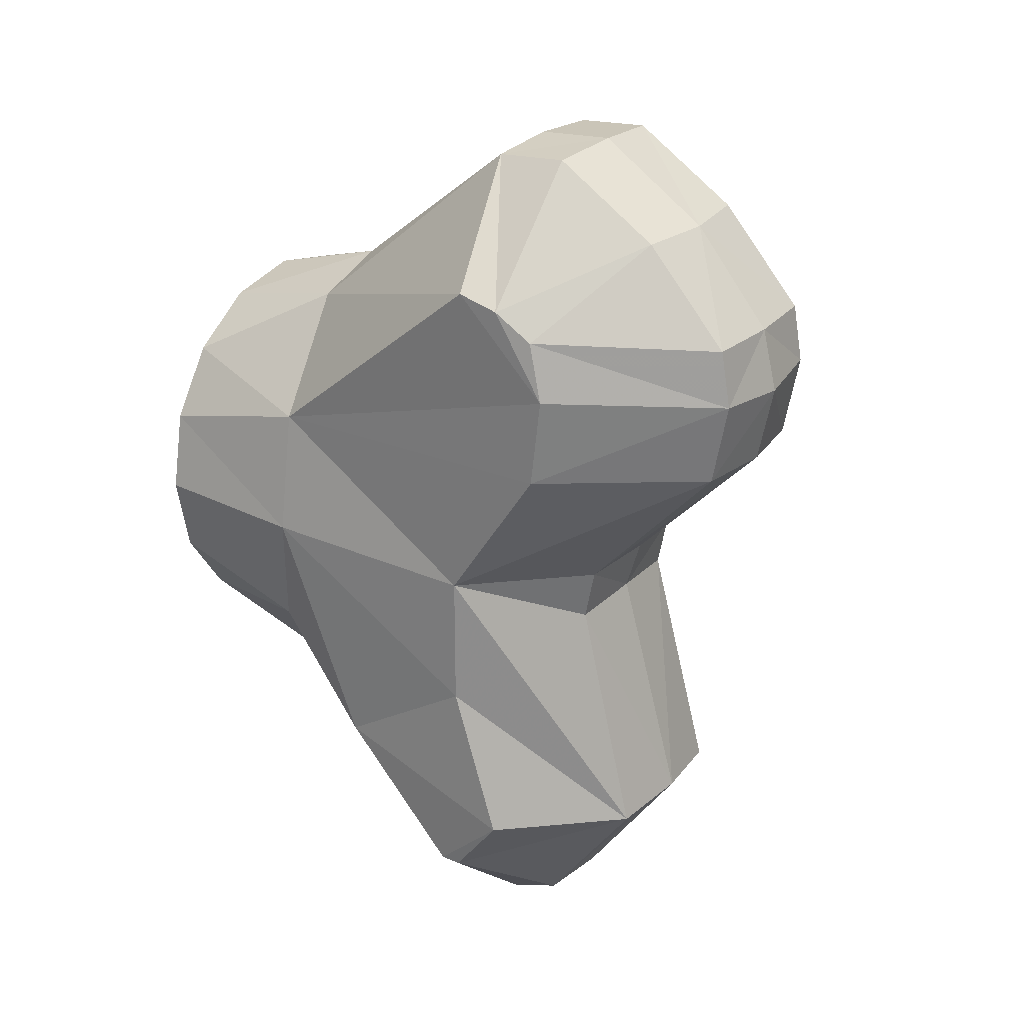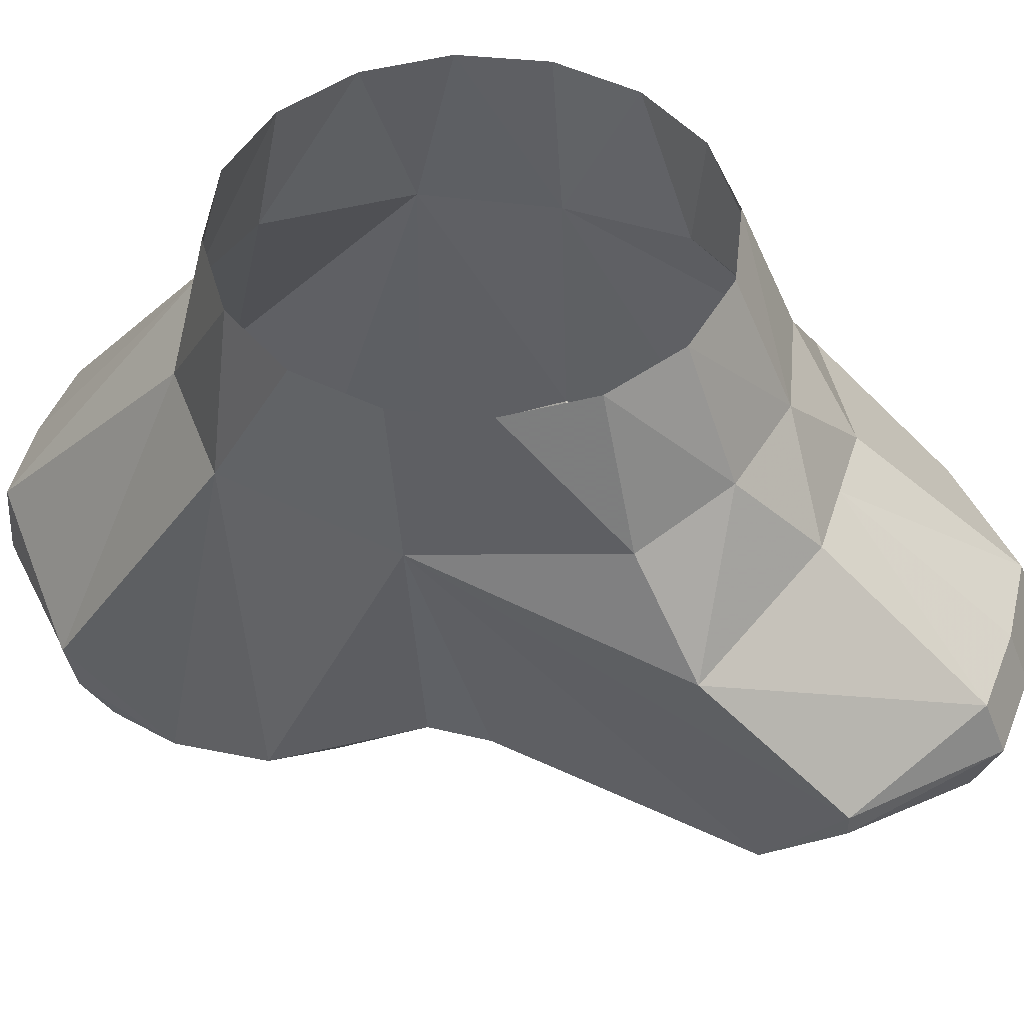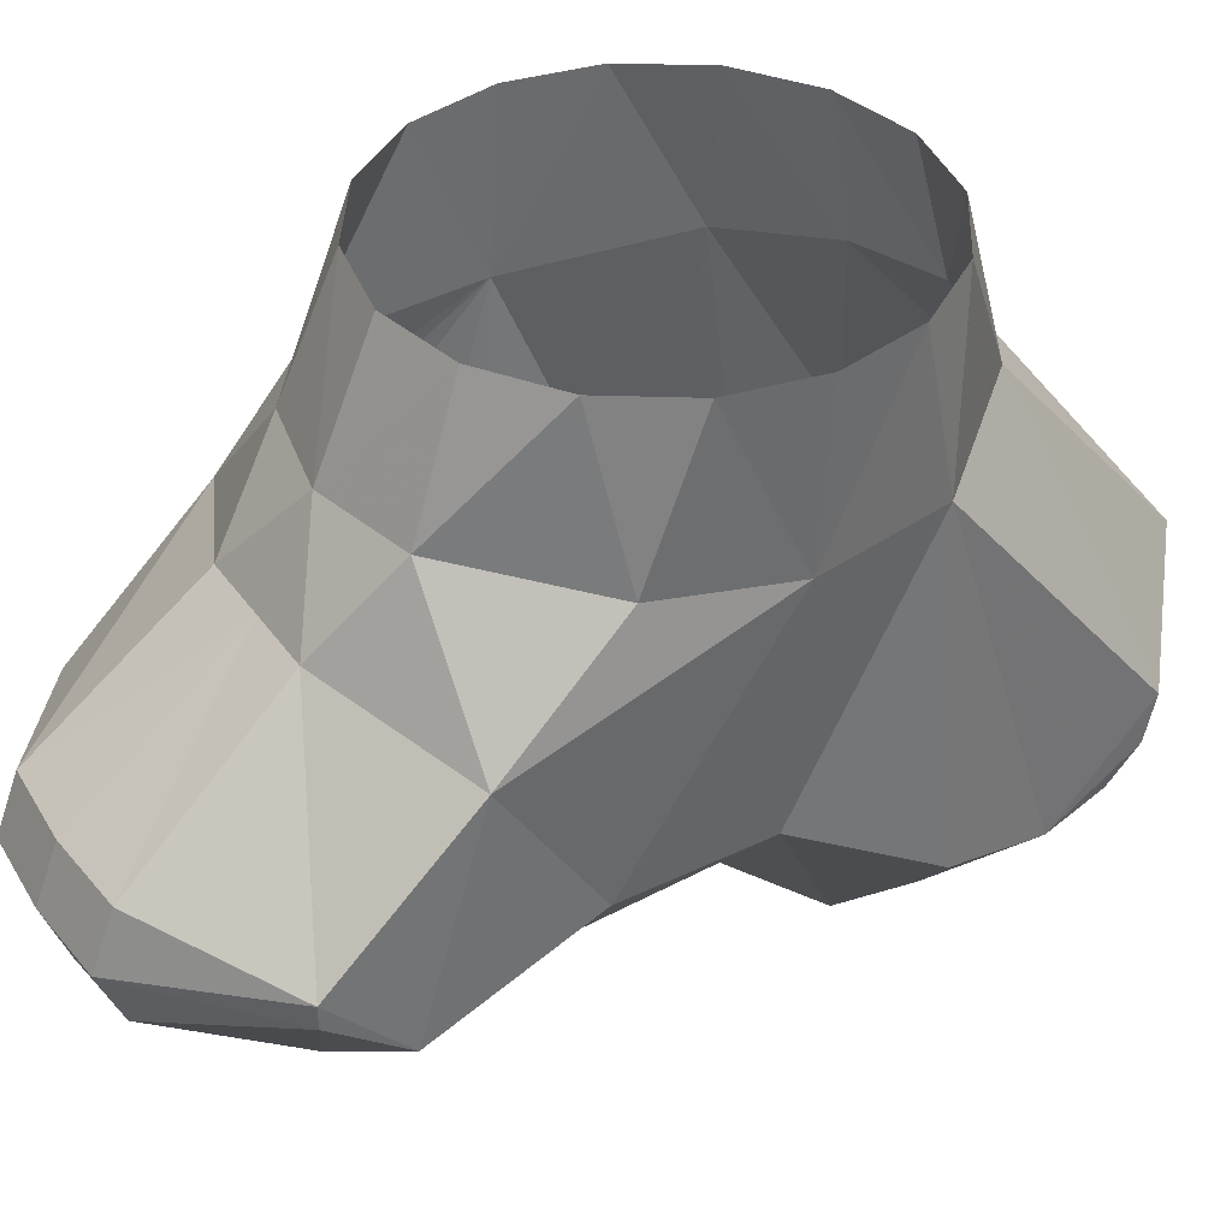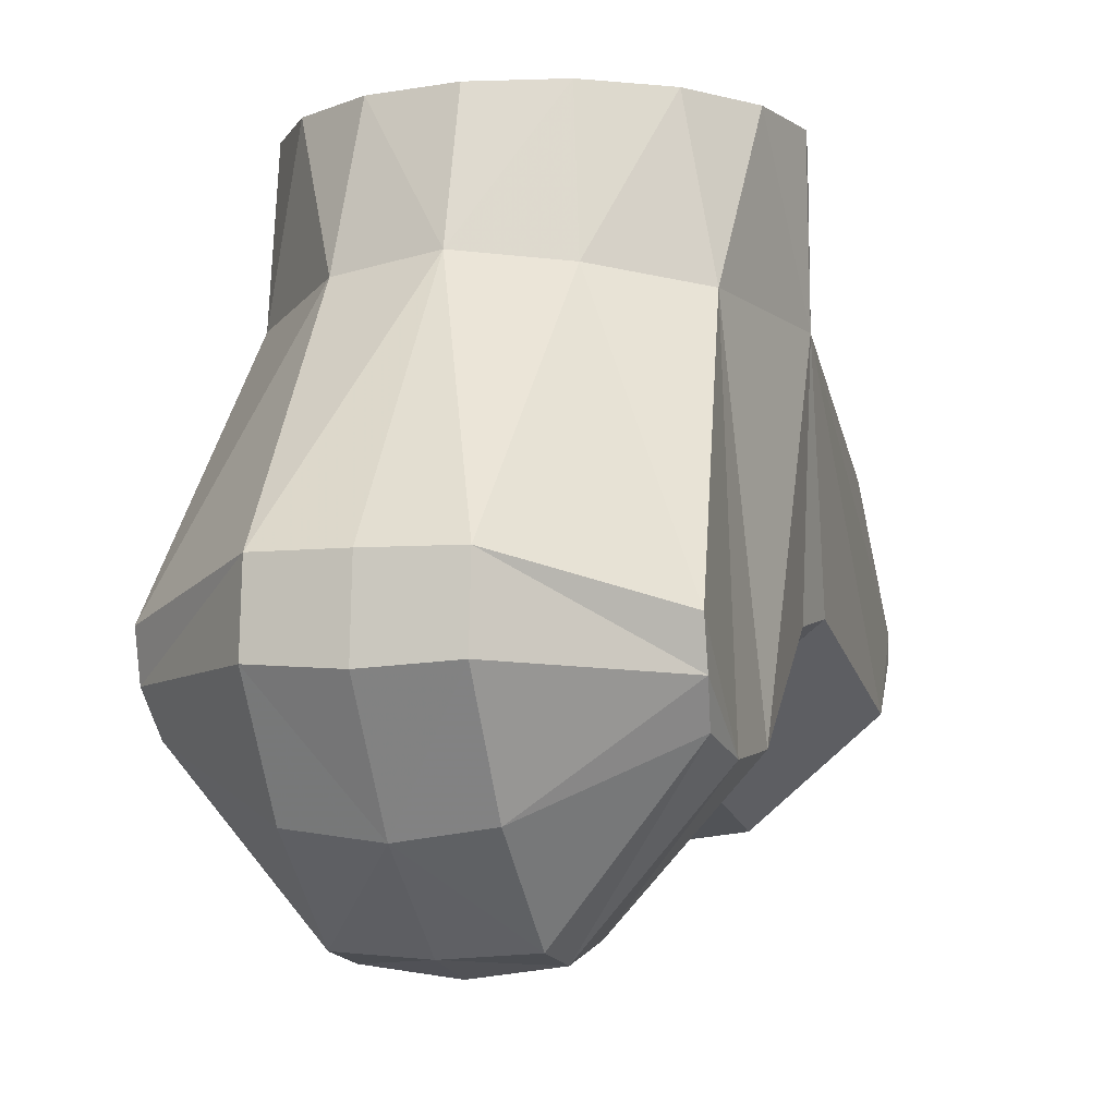
<metadata>
{"format":"obj","ext":"obj","renderer":"f3d","projection":"perspective","resolution":1024,"background":"white","views":[{"elev":26.0,"azim":-56.1,"up":"+Z"},{"elev":47.9,"azim":107.6,"up":"+Y"},{"elev":38.7,"azim":-121.5,"up":"+Y"},{"elev":-6.1,"azim":17.0,"up":"+Y"}]}
</metadata>
<code>
v -0.09 -0.135 0.215
v -0.075 -0.345 0.395
v 0 -0.125 0.235
v -0.075 -0.345 0.395
v 0 -0.345 0.4
v 0 -0.125 0.235
v -0.18 -0.15 0.11
v -0.195 -0.38 0.295
v -0.09 -0.135 0.215
v -0.195 -0.38 0.295
v -0.075 -0.345 0.395
v -0.09 -0.135 0.215
v 0 -0.315 -0.445
v -0.075 -0.315 -0.44
v 0 -0.195 -0.295
v 0 -0.195 -0.295
v -0.075 -0.315 -0.44
v -0.06 -0.195 -0.295
v 0 -0.42 0.405
v -0.075 -0.415 0.4
v 0 -0.525 0.335
v -0.075 -0.515 0.335
v 0 -0.525 0.335
v -0.075 -0.415 0.4
v -0.195 -0.47 0.205
v -0.075 -0.605 0.19
v -0.19 -0.455 0.26
v -0.075 -0.605 0.19
v -0.075 -0.595 0.245
v -0.19 -0.455 0.26
v -0.075 -0.45 -0.08
v -0.19 -0.365 -0.02
v -0.08 -0.51 -0.31
v -0.08 -0.51 -0.31
v -0.19 -0.365 -0.02
v -0.19 -0.365 -0.15
v -0.195 -0.415 -0.295
v -0.08 -0.51 -0.31
v -0.19 -0.365 -0.15
v -0.09 -0.115 -0.23
v 0 -0.115 -0.25
v -0.06 -0.195 -0.295
v -0.06 -0.195 -0.295
v 0 -0.115 -0.25
v 0 -0.195 -0.295
v -0.18 -0.135 -0.125
v -0.09 -0.115 -0.23
v -0.19 -0.23 -0.235
v -0.19 -0.23 -0.235
v -0.09 -0.115 -0.23
v -0.06 -0.195 -0.295
v -0.19 -0.23 -0.235
v -0.2 -0.15 -0.01
v -0.18 -0.135 -0.125
v 0 -0.455 -0.075
v -0.075 -0.45 -0.08
v 0 -0.52 -0.305
v -0.08 -0.51 -0.31
v 0 -0.52 -0.305
v -0.075 -0.45 -0.08
v -0.075 -0.59 0.11
v -0.075 -0.46 -0.03
v 0 -0.6 0.11
v 0 -0.6 0.11
v -0.075 -0.46 -0.03
v 0 -0.47 -0.025
v 0 -0.615 0.185
v -0.075 -0.605 0.19
v -0.075 -0.59 0.11
v 0 -0.6 0.11
v 0 -0.615 0.185
v 0 -0.6 0.245
v -0.075 -0.605 0.19
v 0 -0.6 0.245
v -0.075 -0.595 0.245
v -0.075 -0.605 0.19
v -0.075 -0.315 -0.44
v -0.19 -0.345 -0.36
v -0.06 -0.195 -0.295
v -0.06 -0.195 -0.295
v -0.19 -0.345 -0.36
v -0.19 -0.23 -0.235
v -0.075 -0.415 -0.44
v -0.08 -0.51 -0.31
v -0.19 -0.365 -0.36
v -0.08 -0.51 -0.31
v -0.195 -0.415 -0.295
v -0.19 -0.365 -0.36
v -0.195 -0.46 0.12
v -0.19 -0.365 -0.02
v -0.075 -0.59 0.11
v -0.075 -0.46 -0.03
v -0.075 -0.59 0.11
v -0.19 -0.365 -0.02
v -0.195 -0.42 0.285
v -0.075 -0.515 0.335
v -0.075 -0.415 0.4
v -0.195 -0.47 0.205
v -0.195 -0.46 0.12
v -0.075 -0.605 0.19
v -0.075 -0.605 0.19
v -0.195 -0.46 0.12
v -0.075 -0.59 0.11
v -0.075 -0.515 0.335
v -0.195 -0.42 0.285
v -0.19 -0.455 0.26
v 0 -0.42 -0.445
v 0 -0.52 -0.305
v -0.075 -0.415 -0.44
v 0 -0.52 -0.305
v -0.08 -0.51 -0.31
v -0.075 -0.415 -0.44
v -0.195 -0.38 0.295
v -0.18 -0.15 0.11
v -0.195 -0.47 0.205
v -0.18 -0.15 0.11
v -0.195 -0.46 0.12
v -0.195 -0.47 0.205
v -0.195 -0.38 0.295
v -0.195 -0.47 0.205
v -0.195 -0.42 0.285
v -0.195 -0.42 0.285
v -0.195 -0.47 0.205
v -0.19 -0.455 0.26
v -0.19 -0.365 -0.02
v -0.195 -0.46 0.12
v -0.18 -0.15 0.11
v -0.19 -0.365 -0.02
v -0.18 -0.15 0.11
v -0.2 -0.15 -0.01
v -0.075 -0.365 -0.46
v -0.075 -0.315 -0.44
v 0 -0.315 -0.445
v 0 -0.365 -0.465
v -0.19 -0.345 -0.36
v -0.075 -0.315 -0.44
v -0.075 -0.365 -0.46
v -0.19 -0.345 -0.36
v -0.075 -0.365 -0.46
v -0.19 -0.365 -0.36
v -0.19 -0.365 -0.36
v -0.075 -0.365 -0.46
v -0.075 -0.415 -0.44
v 0 -0.42 -0.445
v -0.075 -0.415 -0.44
v 0 -0.365 -0.465
v 0 -0.365 -0.465
v -0.075 -0.415 -0.44
v -0.075 -0.365 -0.46
v -0.195 -0.415 -0.295
v -0.19 -0.345 -0.36
v -0.19 -0.365 -0.36
v 0 -0.47 -0.025
v -0.075 -0.46 -0.03
v 0 -0.455 -0.075
v 0 -0.455 -0.075
v -0.075 -0.46 -0.03
v -0.075 -0.45 -0.08
v -0.19 -0.365 -0.02
v -0.075 -0.45 -0.08
v -0.075 -0.46 -0.03
v -0.19 -0.365 -0.02
v -0.2 -0.15 -0.01
v -0.19 -0.365 -0.15
v -0.2 -0.15 -0.01
v -0.19 -0.23 -0.235
v -0.19 -0.365 -0.15
v -0.19 -0.365 -0.15
v -0.19 -0.23 -0.235
v -0.195 -0.415 -0.295
v -0.19 -0.23 -0.235
v -0.19 -0.345 -0.36
v -0.195 -0.415 -0.295
v 0 -0.42 0.405
v 0 -0.345 0.4
v -0.075 -0.345 0.395
v -0.075 -0.415 0.4
v -0.075 -0.415 0.4
v -0.075 -0.345 0.395
v -0.195 -0.42 0.285
v -0.195 -0.38 0.295
v -0.195 -0.42 0.285
v -0.075 -0.345 0.395
v -0.075 -0.595 0.245
v -0.075 -0.515 0.335
v -0.19 -0.455 0.26
v -0.075 -0.515 0.335
v -0.075 -0.595 0.245
v 0 -0.525 0.335
v -0.075 -0.595 0.245
v 0 -0.6 0.245
v 0 -0.525 0.335
v 0 -0.42 0.405
v 0 -0.525 0.335
v 0.075 -0.415 0.4
v 0.075 -0.415 0.4
v 0 -0.525 0.335
v 0.075 -0.515 0.335
v 0 -0.455 -0.075
v 0 -0.52 -0.305
v 0.075 -0.45 -0.08
v 0.08 -0.51 -0.31
v 0.075 -0.45 -0.08
v 0 -0.52 -0.305
v 0.075 -0.59 0.11
v 0.075 -0.605 0.19
v 0 -0.615 0.185
v 0 -0.6 0.11
v 0 -0.615 0.185
v 0.075 -0.605 0.19
v 0 -0.6 0.245
v 0.075 -0.595 0.245
v 0 -0.6 0.245
v 0.075 -0.605 0.19
v 0.195 -0.42 0.285
v 0.075 -0.515 0.335
v 0.19 -0.455 0.26
v 0.195 -0.47 0.205
v 0.19 -0.455 0.26
v 0.075 -0.605 0.19
v 0.075 -0.595 0.245
v 0.075 -0.605 0.19
v 0.19 -0.455 0.26
v 0.075 -0.605 0.19
v 0.075 -0.59 0.11
v 0.195 -0.47 0.205
v 0.195 -0.47 0.205
v 0.075 -0.59 0.11
v 0.195 -0.46 0.12
v 0.075 -0.515 0.335
v 0.195 -0.42 0.285
v 0.075 -0.415 0.4
v 0 -0.315 -0.445
v 0.075 -0.315 -0.44
v 0.075 -0.365 -0.46
v 0 -0.365 -0.465
v 0.075 -0.365 -0.46
v 0.075 -0.315 -0.44
v 0.19 -0.345 -0.36
v 0 -0.42 -0.445
v 0 -0.365 -0.465
v 0.075 -0.415 -0.44
v 0.075 -0.415 -0.44
v 0 -0.365 -0.465
v 0.075 -0.365 -0.46
v 0.19 -0.365 -0.36
v 0.19 -0.345 -0.36
v 0.195 -0.415 -0.295
v 0.19 -0.345 -0.36
v 0.19 -0.365 -0.36
v 0.075 -0.365 -0.46
v 0.075 -0.415 -0.44
v 0.075 -0.365 -0.46
v 0.19 -0.365 -0.36
v 0 -0.47 -0.025
v 0 -0.455 -0.075
v 0.075 -0.46 -0.03
v 0.075 -0.46 -0.03
v 0 -0.455 -0.075
v 0.075 -0.45 -0.08
v 0.195 -0.355 -0.075
v 0.075 -0.46 -0.03
v 0.075 -0.45 -0.08
v 0.195 -0.355 -0.075
v 0.19 -0.365 -0.02
v 0.075 -0.46 -0.03
v 0.075 -0.345 0.395
v 0.195 -0.38 0.295
v 0.09 -0.135 0.215
v 0.17 -0.145 0.15
v 0.09 -0.135 0.215
v 0.195 -0.38 0.295
v 0.09 -0.135 0.215
v 0 -0.125 0.235
v 0.075 -0.345 0.395
v 0.075 -0.345 0.395
v 0 -0.125 0.235
v 0 -0.345 0.4
v 0.09 -0.115 -0.23
v 0.06 -0.195 -0.295
v 0 -0.115 -0.25
v 0 -0.115 -0.25
v 0.06 -0.195 -0.295
v 0 -0.195 -0.295
v 0.06 -0.195 -0.295
v 0.09 -0.115 -0.23
v 0.19 -0.23 -0.235
v 0.19 -0.23 -0.235
v 0.09 -0.115 -0.23
v 0.165 -0.13 -0.175
v 0.165 -0.13 -0.175
v 0.2 -0.15 -0.01
v 0.19 -0.23 -0.235
v 0.2 -0.15 -0.01
v 0.195 -0.355 -0.075
v 0.195 -0.415 -0.295
v 0.195 -0.355 -0.075
v 0.075 -0.45 -0.08
v 0.08 -0.51 -0.31
v 0.195 -0.415 -0.295
v 0.06 -0.195 -0.295
v 0.19 -0.23 -0.235
v 0.075 -0.315 -0.44
v 0.075 -0.315 -0.44
v 0.19 -0.23 -0.235
v 0.19 -0.345 -0.36
v 0 -0.315 -0.445
v 0 -0.195 -0.295
v 0.075 -0.315 -0.44
v 0.075 -0.315 -0.44
v 0 -0.195 -0.295
v 0.06 -0.195 -0.295
v 0.195 -0.415 -0.295
v 0.19 -0.345 -0.36
v 0.2 -0.15 -0.01
v 0.19 -0.345 -0.36
v 0.19 -0.23 -0.235
v 0.2 -0.15 -0.01
v 0.075 -0.345 0.395
v 0 -0.345 0.4
v 0 -0.42 0.405
v 0.075 -0.415 0.4
v 0.075 -0.415 0.4
v 0.195 -0.42 0.285
v 0.075 -0.345 0.395
v 0.195 -0.42 0.285
v 0.195 -0.38 0.295
v 0.075 -0.345 0.395
v 0.195 -0.46 0.12
v 0.075 -0.59 0.11
v 0.19 -0.365 -0.02
v 0.19 -0.365 -0.02
v 0.075 -0.59 0.11
v 0.075 -0.46 -0.03
v 0.075 -0.46 -0.03
v 0.075 -0.59 0.11
v 0 -0.47 -0.025
v 0.075 -0.59 0.11
v 0 -0.6 0.11
v 0 -0.47 -0.025
v 0.2 -0.15 -0.01
v 0.17 -0.145 0.15
v 0.195 -0.46 0.12
v 0.195 -0.46 0.12
v 0.17 -0.145 0.15
v 0.195 -0.47 0.205
v 0.195 -0.38 0.295
v 0.195 -0.47 0.205
v 0.17 -0.145 0.15
v 0.195 -0.38 0.295
v 0.195 -0.42 0.285
v 0.195 -0.47 0.205
v 0.195 -0.42 0.285
v 0.19 -0.455 0.26
v 0.195 -0.47 0.205
v 0.075 -0.595 0.245
v 0.19 -0.455 0.26
v 0.075 -0.515 0.335
v 0 -0.6 0.245
v 0.075 -0.595 0.245
v 0 -0.525 0.335
v 0.075 -0.595 0.245
v 0.075 -0.515 0.335
v 0 -0.525 0.335
v 0 -0.52 -0.305
v 0 -0.42 -0.445
v 0.08 -0.51 -0.31
v 0.08 -0.51 -0.31
v 0 -0.42 -0.445
v 0.075 -0.415 -0.44
v 0.075 -0.415 -0.44
v 0.19 -0.365 -0.36
v 0.08 -0.51 -0.31
v 0.195 -0.415 -0.295
v 0.08 -0.51 -0.31
v 0.19 -0.365 -0.36
v 0.2 -0.15 -0.01
v 0.19 -0.365 -0.02
v 0.195 -0.355 -0.075
v 0.2 -0.15 -0.01
v 0.195 -0.46 0.12
v 0.19 -0.365 -0.02
v 0.2 -0.15 -0.01
v 0.2 0 0
v 0.1848 0 0.07655
v 0.17 -0.145 0.15
v 0.1414 0 0.1414
v 0.17 -0.145 0.15
v 0.1848 0 0.07655
v 0.09 -0.135 0.215
v 0.17 -0.145 0.15
v 0.1414 0 0.1414
v 0.07655 0 0.1848
v 0.09 -0.135 0.215
v 0.1414 0 0.1414
v 0 -0.125 0.235
v 0.09 -0.135 0.215
v 0.07655 0 0.1848
v 0 0 0.2
v 0 -0.125 0.235
v 0.07655 0 0.1848
v -0.07655 0 0.1848
v 0 -0.125 0.235
v 0 0 0.2
v -0.09 -0.135 0.215
v 0 -0.125 0.235
v -0.07655 0 0.1848
v -0.1414 0 0.1414
v -0.09 -0.135 0.215
v -0.07655 0 0.1848
v -0.18 -0.15 0.11
v -0.09 -0.135 0.215
v -0.1414 0 0.1414
v -0.1848 0 0.07655
v -0.18 -0.15 0.11
v -0.1414 0 0.1414
v -0.2 -0.15 -0.01
v -0.18 -0.15 0.11
v -0.1848 0 0.07655
v -0.2 0 0
v -0.2 -0.15 -0.01
v -0.1848 0 0.07655
v -0.1848 0 -0.07655
v -0.2 -0.15 -0.01
v -0.2 0 0
v -0.18 -0.135 -0.125
v -0.2 -0.15 -0.01
v -0.1848 0 -0.07655
v -0.1414 0 -0.1414
v -0.18 -0.135 -0.125
v -0.1848 0 -0.07655
v -0.09 -0.115 -0.23
v -0.18 -0.135 -0.125
v -0.1414 0 -0.1414
v -0.07655 0 -0.1848
v -0.09 -0.115 -0.23
v -0.1414 0 -0.1414
v 0 -0.115 -0.25
v -0.09 -0.115 -0.23
v -0.07655 0 -0.1848
v 0 0 -0.2
v 0 -0.115 -0.25
v -0.07655 0 -0.1848
v 0.07655 0 -0.1848
v 0 -0.115 -0.25
v 0 0 -0.2
v 0.09 -0.115 -0.23
v 0 -0.115 -0.25
v 0.07655 0 -0.1848
v 0.1414 0 -0.1414
v 0.09 -0.115 -0.23
v 0.07655 0 -0.1848
v 0.165 -0.13 -0.175
v 0.09 -0.115 -0.23
v 0.1414 0 -0.1414
v 0.1848 0 -0.07655
v 0.165 -0.13 -0.175
v 0.1414 0 -0.1414
v 0.2 -0.15 -0.01
v 0.165 -0.13 -0.175
v 0.1848 0 -0.07655
v 0.2 0 0
v 0.2 -0.15 -0.01
v 0.1848 0 -0.07655
g mesh7415659
f 1 2 3
f 4 5 6
f 7 8 9
f 10 11 12
f 13 14 15
f 16 17 18
f 19 20 21
f 22 23 24
f 25 26 27
f 28 29 30
f 31 32 33
f 34 35 36
f 37 38 39
f 40 41 42
f 43 44 45
f 46 47 48
f 49 50 51
f 52 53 54
f 55 56 57
f 58 59 60
f 61 62 63
f 64 65 66
f 67 68 69
f 69 70 67
f 71 72 73
f 74 75 76
f 77 78 79
f 80 81 82
f 83 84 85
f 86 87 88
f 89 90 91
f 92 93 94
f 95 96 97
f 98 99 100
f 101 102 103
f 104 105 106
f 107 108 109
f 110 111 112
f 113 114 115
f 116 117 118
f 119 120 121
f 122 123 124
f 125 126 127
f 128 129 130
f 131 132 133
f 133 134 131
f 135 136 137
f 138 139 140
f 141 142 143
f 144 145 146
f 147 148 149
f 150 151 152
f 153 154 155
f 156 157 158
f 159 160 161
f 162 163 164
f 165 166 167
f 168 169 170
f 171 172 173
f 174 175 176
f 176 177 174
f 178 179 180
f 181 182 183
f 184 185 186
f 187 188 189
f 190 191 192
f 193 194 195
f 196 197 198
f 199 200 201
f 202 203 204
f 205 206 207
f 207 208 205
f 209 210 211
f 212 213 214
f 215 216 217
f 218 219 220
f 221 222 223
f 224 225 226
f 227 228 229
f 230 231 232
f 233 234 235
f 235 236 233
f 237 238 239
f 240 241 242
f 243 244 245
f 246 247 248
f 249 250 251
f 252 253 254
f 255 256 257
f 258 259 260
f 261 262 263
f 264 265 266
f 267 268 269
f 270 271 272
f 273 274 275
f 276 277 278
f 279 280 281
f 282 283 284
f 285 286 287
f 288 289 290
f 291 292 293
f 294 295 296
f 297 298 299
f 299 300 297
f 301 302 303
f 304 305 306
f 307 308 309
f 310 311 312
f 313 314 315
f 316 317 318
f 319 320 321
f 321 322 319
f 323 324 325
f 326 327 328
f 329 330 331
f 332 333 334
f 335 336 337
f 338 339 340
f 341 342 343
f 344 345 346
f 347 348 349
f 350 351 352
f 353 354 355
f 356 357 358
f 359 360 361
f 362 363 364
f 365 366 367
f 368 369 370
f 371 372 373
f 374 375 376
f 377 378 379
f 380 381 382
f 383 384 385
f 385 386 383
f 387 388 389
f 390 391 392
f 393 394 395
f 396 397 398
f 399 400 401
f 402 403 404
f 405 406 407
f 408 409 410
f 411 412 413
f 414 415 416
f 417 418 419
f 420 421 422
f 423 424 425
f 426 427 428
f 429 430 431
f 432 433 434
f 435 436 437
f 438 439 440
f 441 442 443
f 444 445 446
f 447 448 449
f 450 451 452
f 453 454 455
f 456 457 458
f 459 460 461
f 462 463 464

</code>
